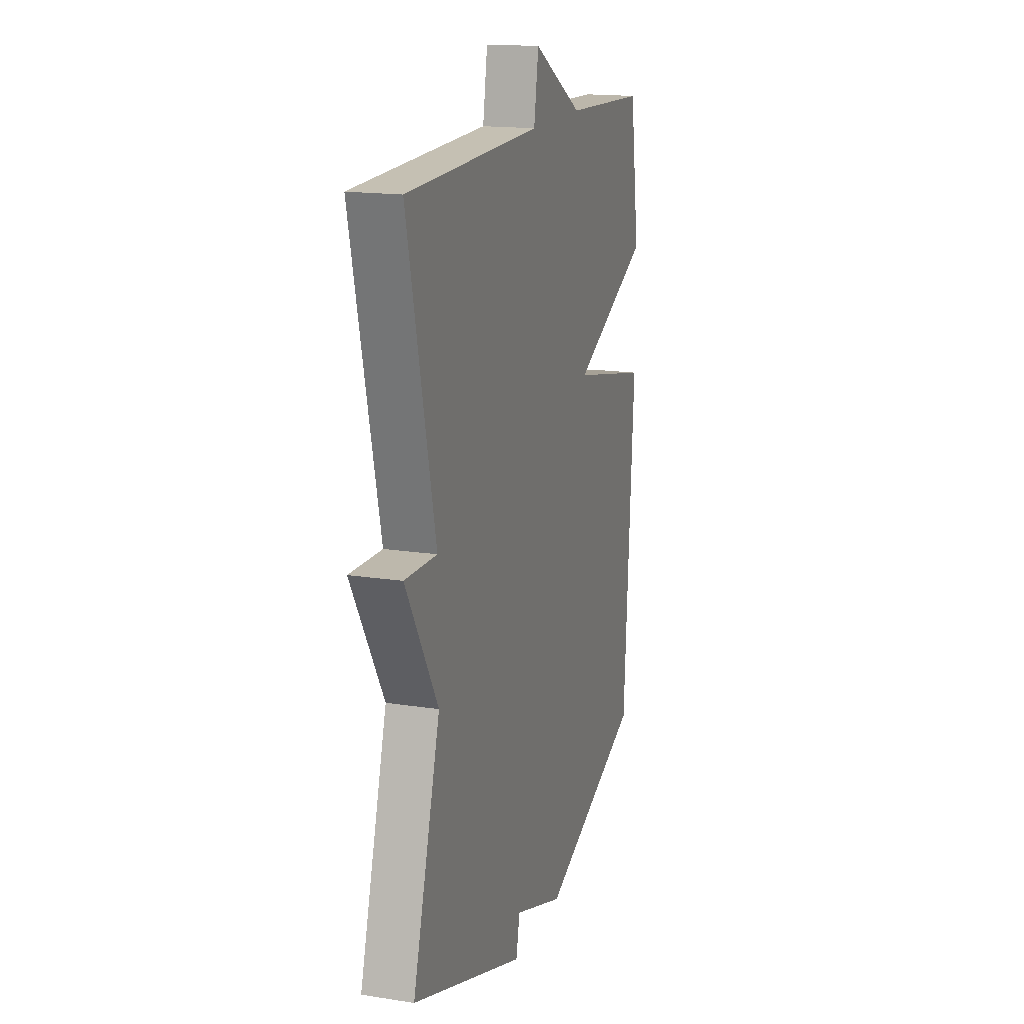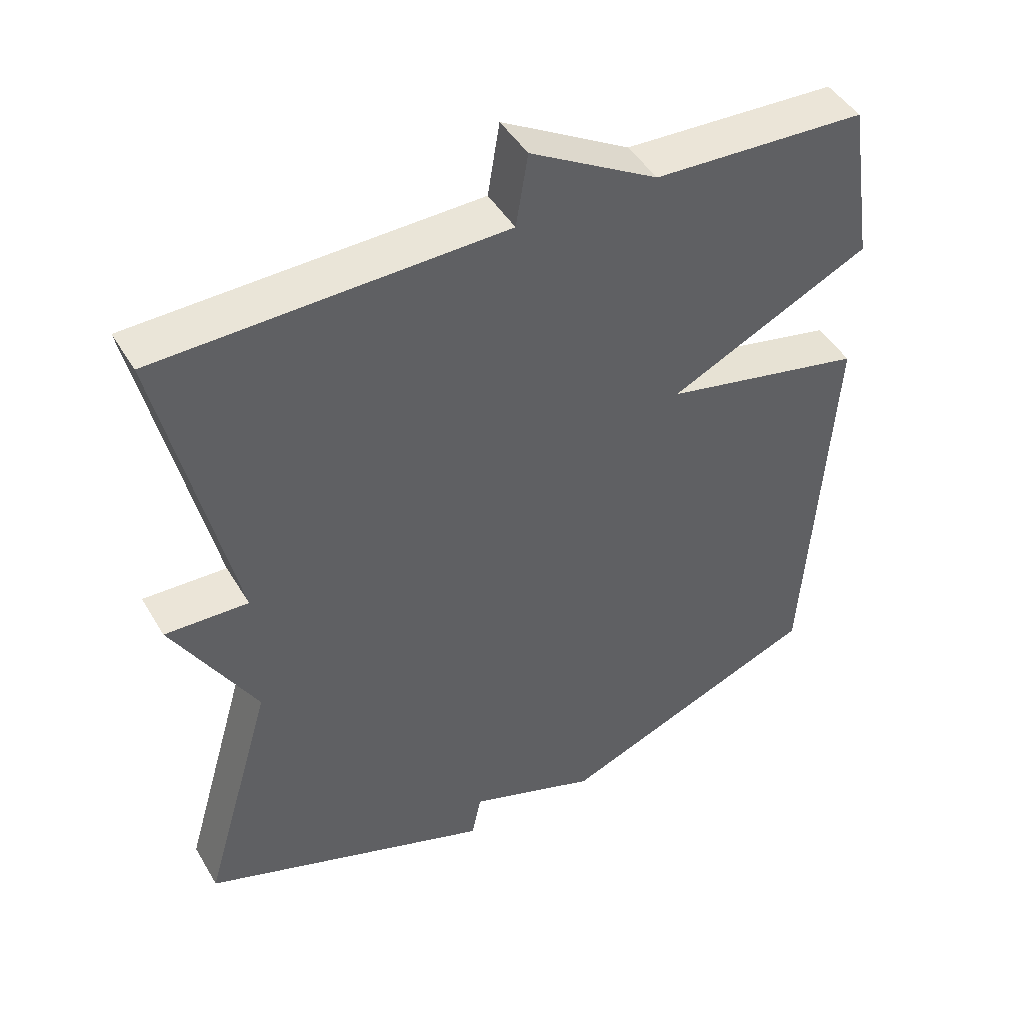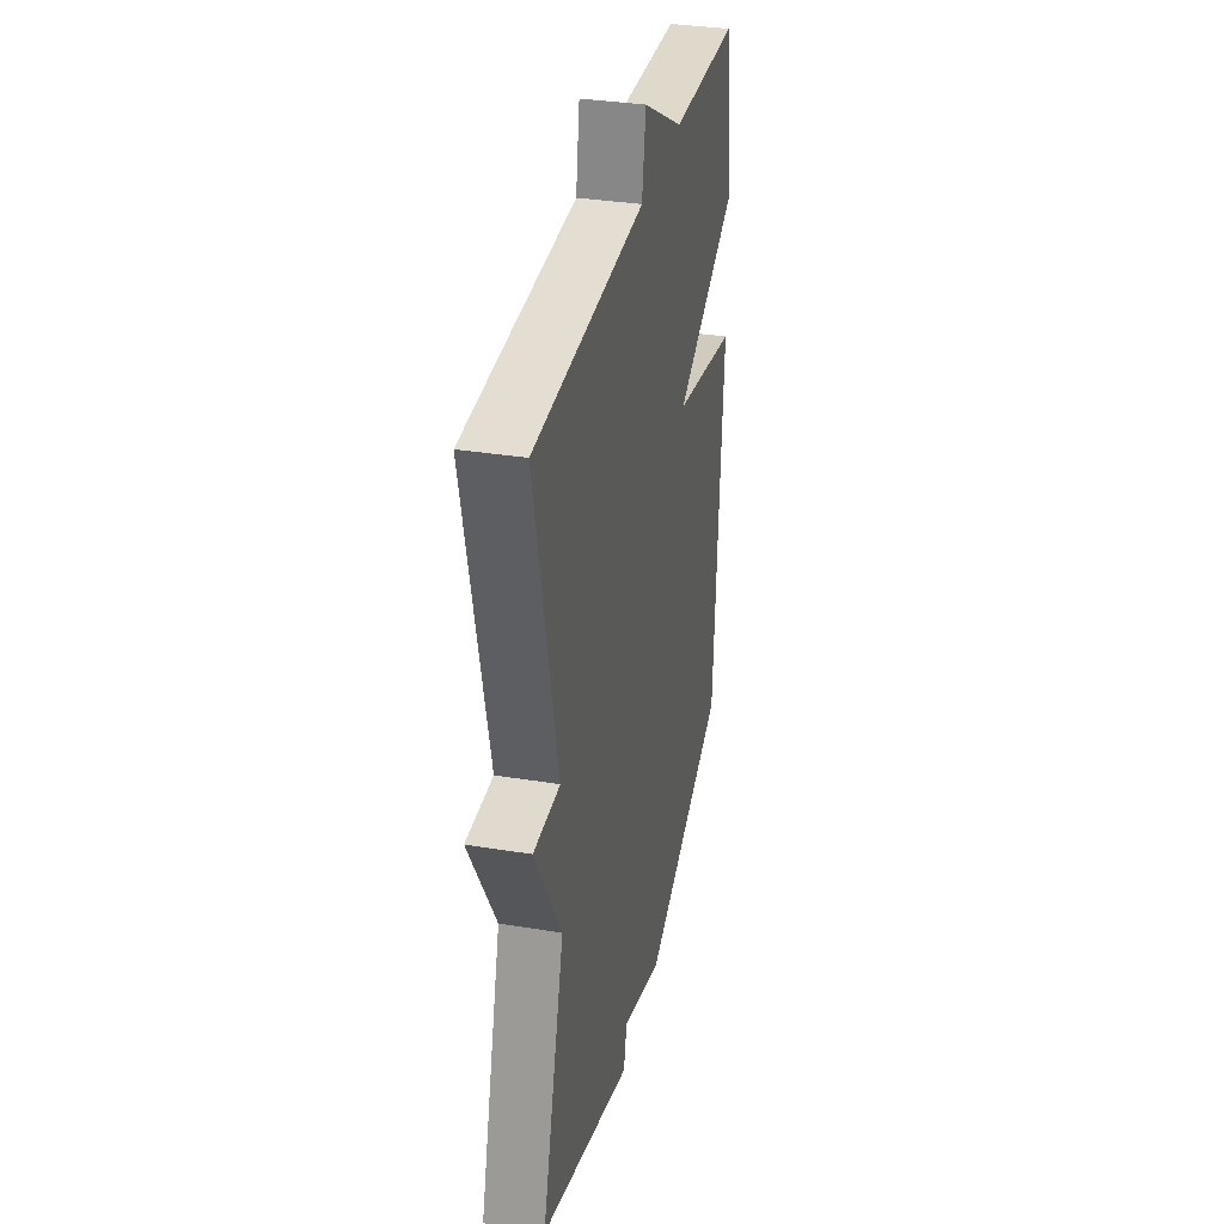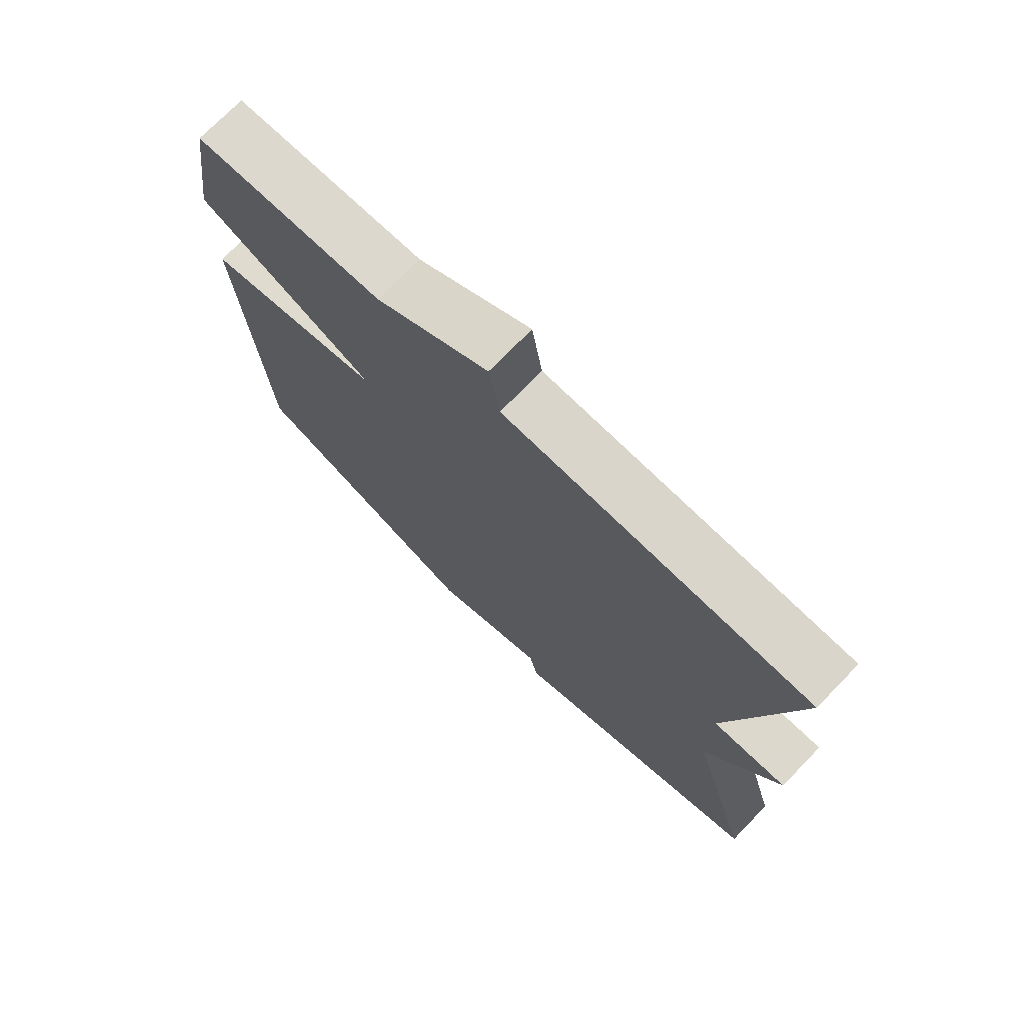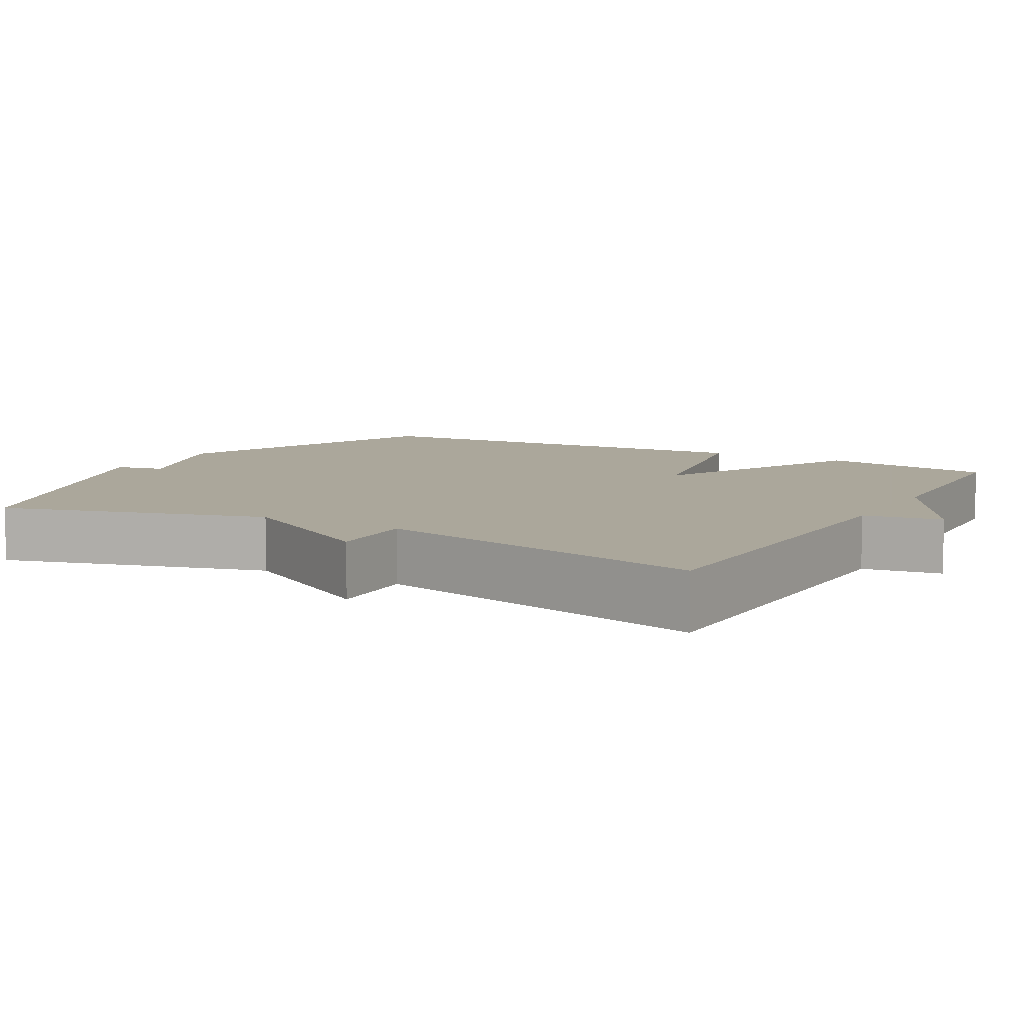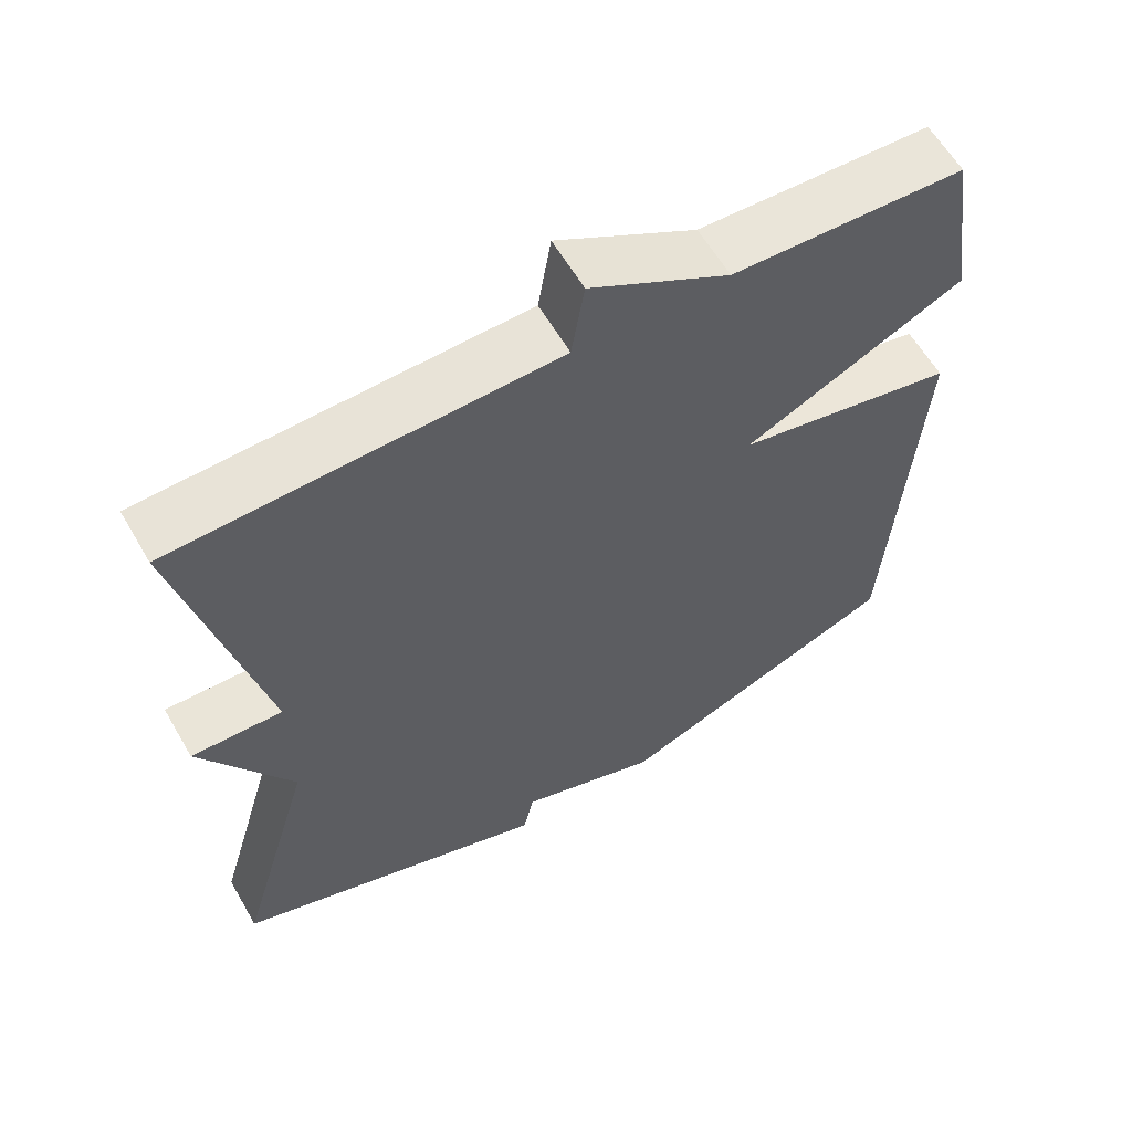
<metadata>
{"format":"obj","ext":"obj","renderer":"f3d","projection":"perspective","resolution":1024,"background":"white","views":[{"elev":16.7,"azim":-72.4,"up":"+Z"},{"elev":45.7,"azim":-29.1,"up":"+Z"},{"elev":34.6,"azim":-77.7,"up":"+Z"},{"elev":73.6,"azim":-135.8,"up":"+Z"},{"elev":8.2,"azim":-60.4,"up":"+Y"},{"elev":60.7,"azim":-30.1,"up":"+Z"}]}
</metadata>
<code>
v -0.5 0.07 0.5
v -0.005 0.07 0.513
v 0.012 0.07 0.617
v 0.195 0.07 0.513
v 0.5 0.07 0.5
v 0.536 0.07 0.265
v 0.247 0.07 0.126
v 0.536 0.07 0.065
v 0.5 0.07 -0.5
v 0.12 0.07 -0.65
v -0.066 0.07 -0.584
v -0.08 0.07 -0.65
v -0.5 0.07 -0.5
v -0.398 0.07 -0.15
v -0.517 0.07 0.054
v -0.398 0.07 0.05
v -0.5 0 0.5
v -0.005 0 0.513
v 0.012 0 0.617
v 0.195 0 0.513
v 0.5 0 0.5
v 0.536 0 0.265
v 0.247 0 0.126
v 0.536 0 0.065
v 0.5 0 -0.5
v 0.12 0 -0.65
v -0.066 0 -0.584
v -0.08 0 -0.65
v -0.5 0 -0.5
v -0.398 0 -0.15
v -0.517 0 0.054
v -0.398 0 0.05
f 14 15 16
f 11 12 13 14
f 11 14 16
f 10 11 16
f 9 10 16
f 8 9 16
f 7 8 16
f 16 1 2
f 7 16 2
f 6 7 2
f 5 6 2
f 4 5 2
f 2 3 4
f 32 31 30
f 30 29 28 27
f 32 30 27
f 32 27 26
f 32 26 25
f 32 25 24
f 32 24 23
f 18 17 32
f 18 32 23
f 18 23 22
f 18 22 21
f 18 21 20
f 20 19 18
f 1 17 18 2
f 2 18 19 3
f 3 19 20 4
f 4 20 21 5
f 5 21 22 6
f 6 22 23 7
f 7 23 24 8
f 8 24 25 9
f 9 25 26 10
f 10 26 27 11
f 11 27 28 12
f 12 28 29 13
f 13 29 30 14
f 14 30 31 15
f 15 31 32 16
f 16 32 17 1

</code>
